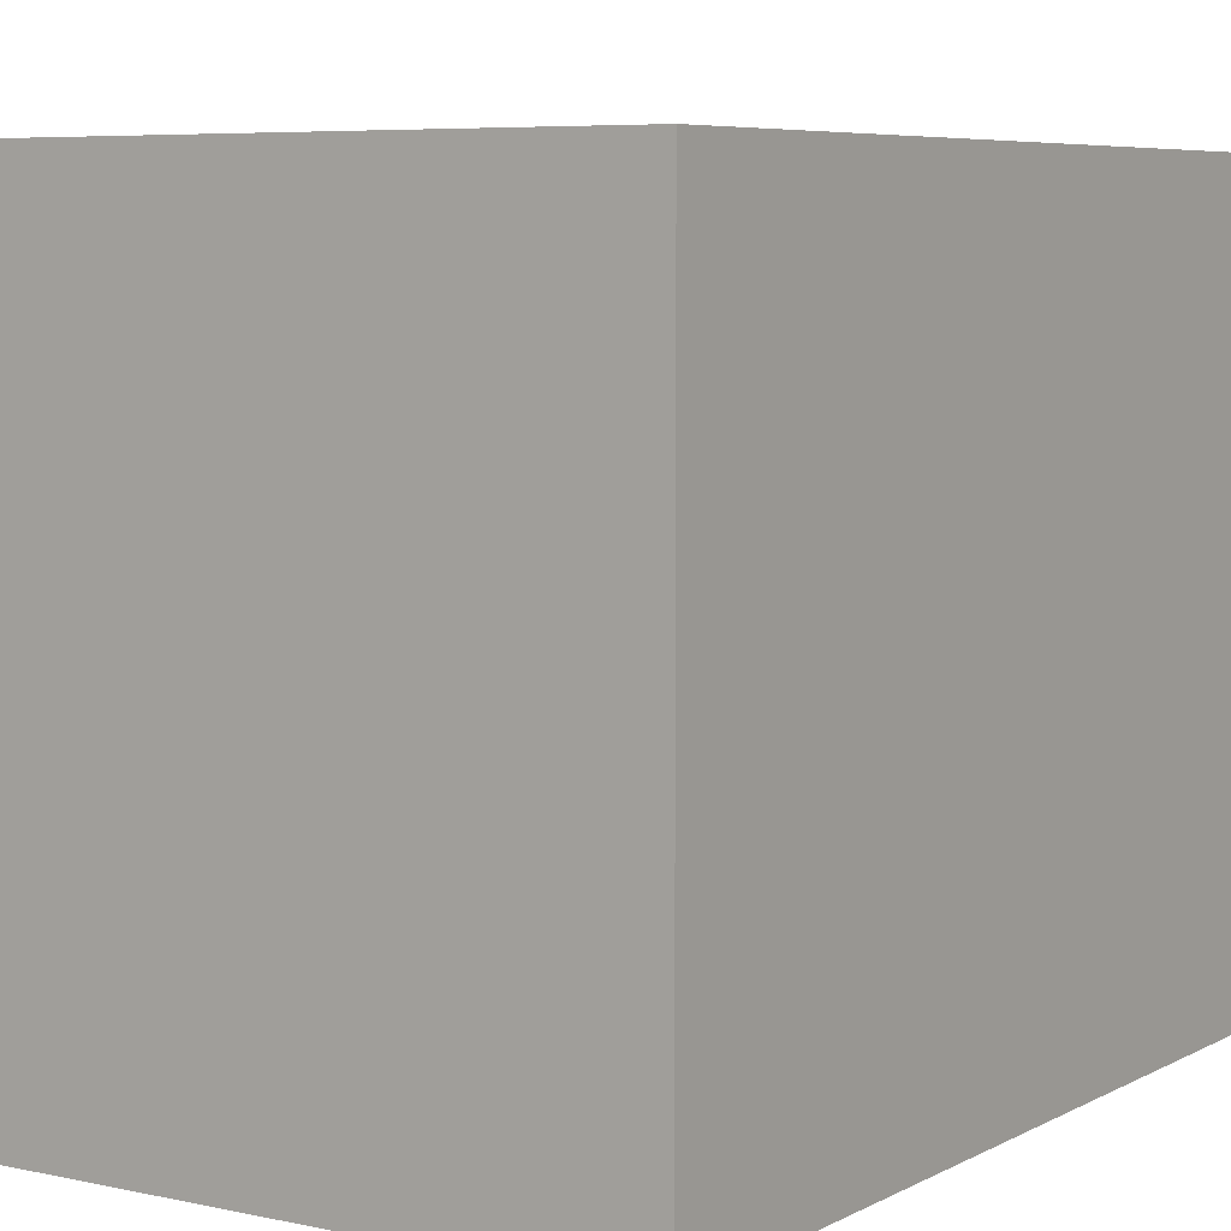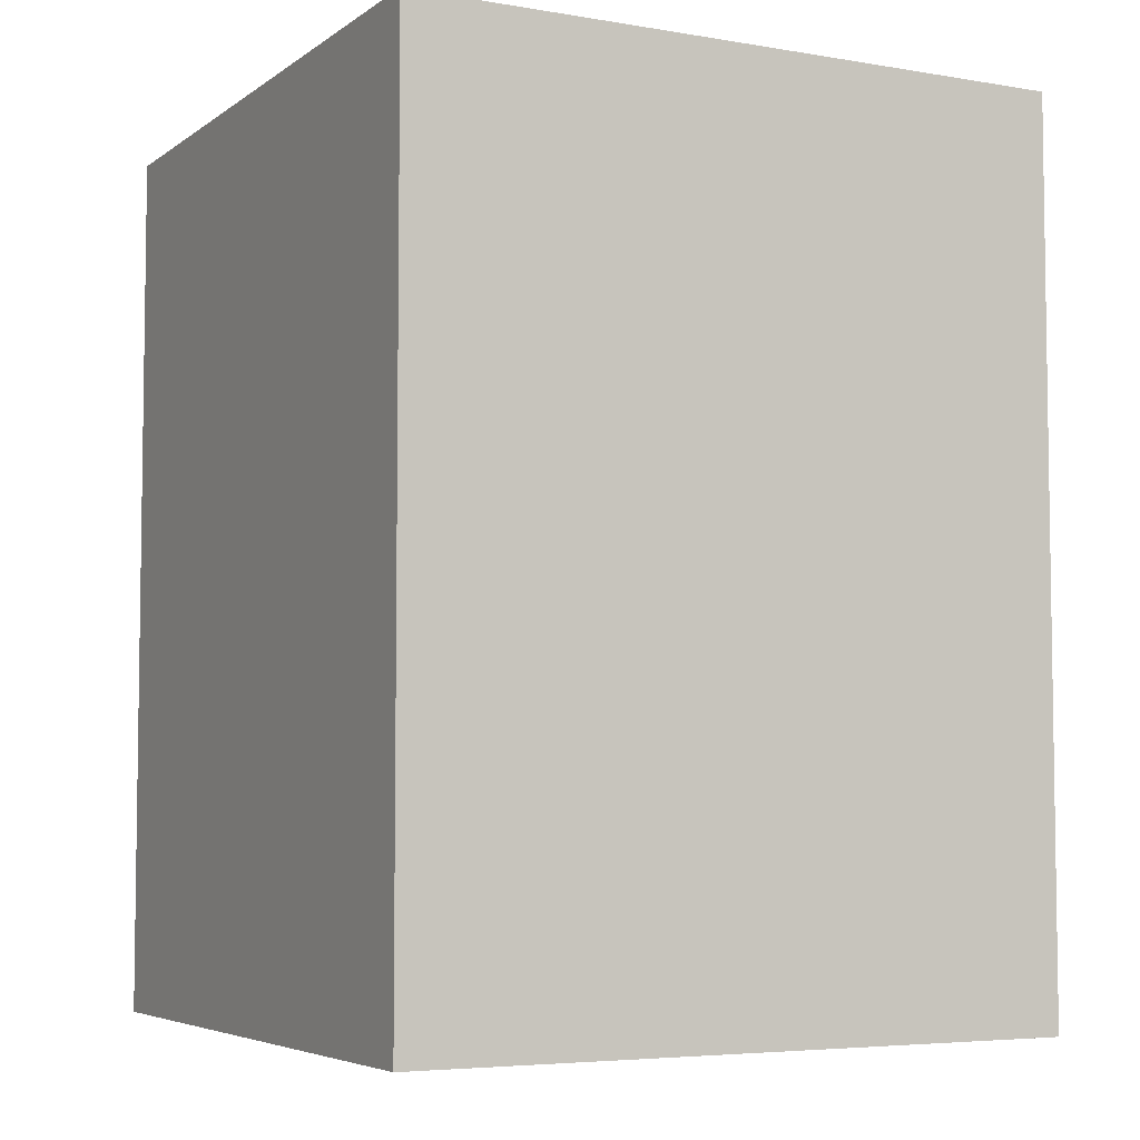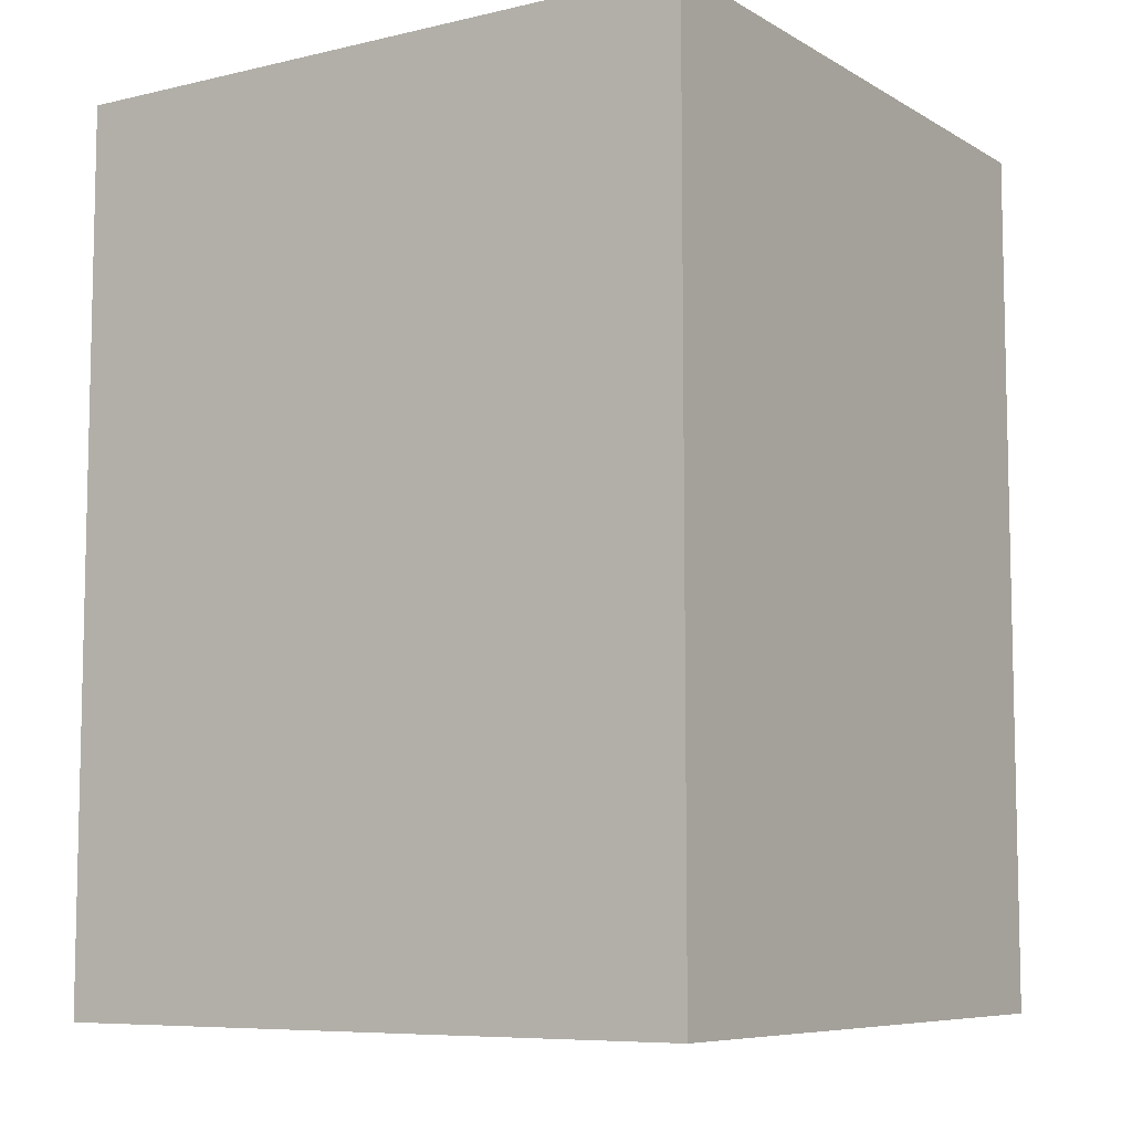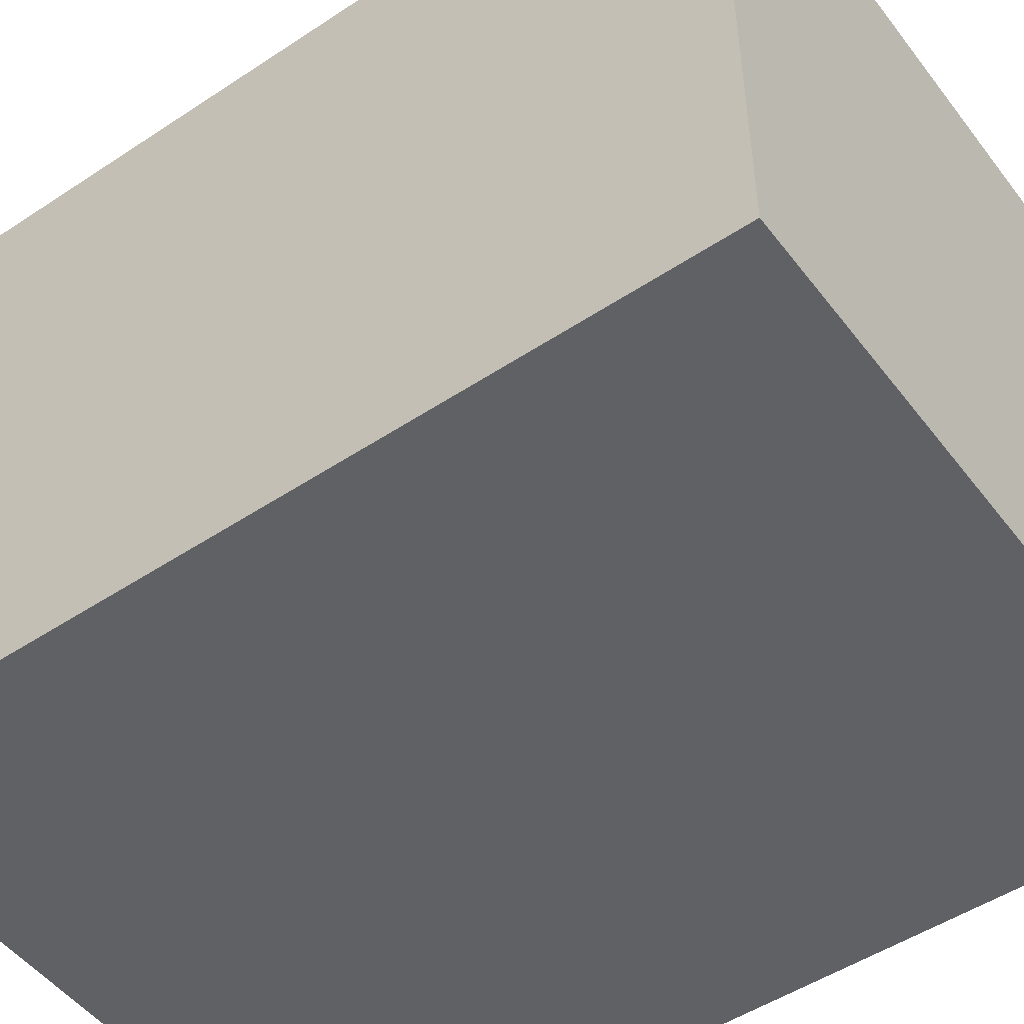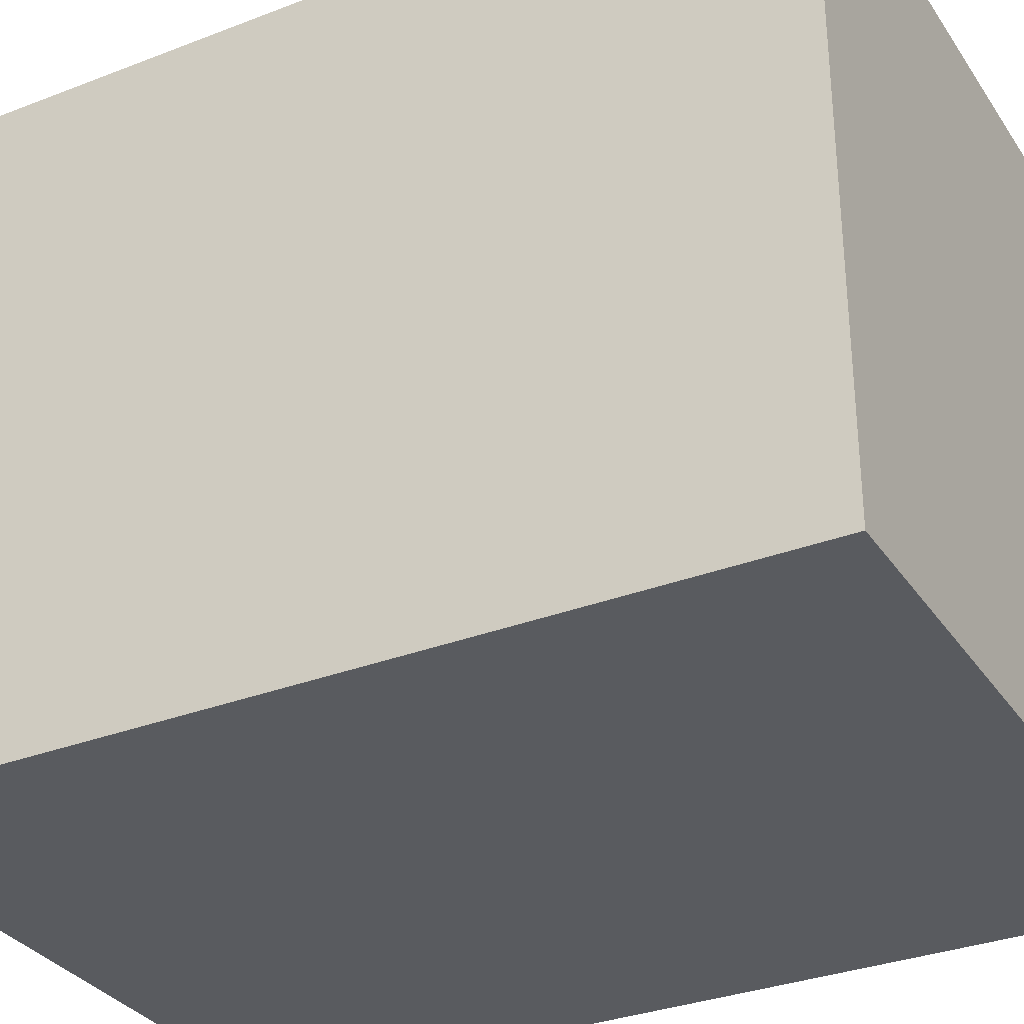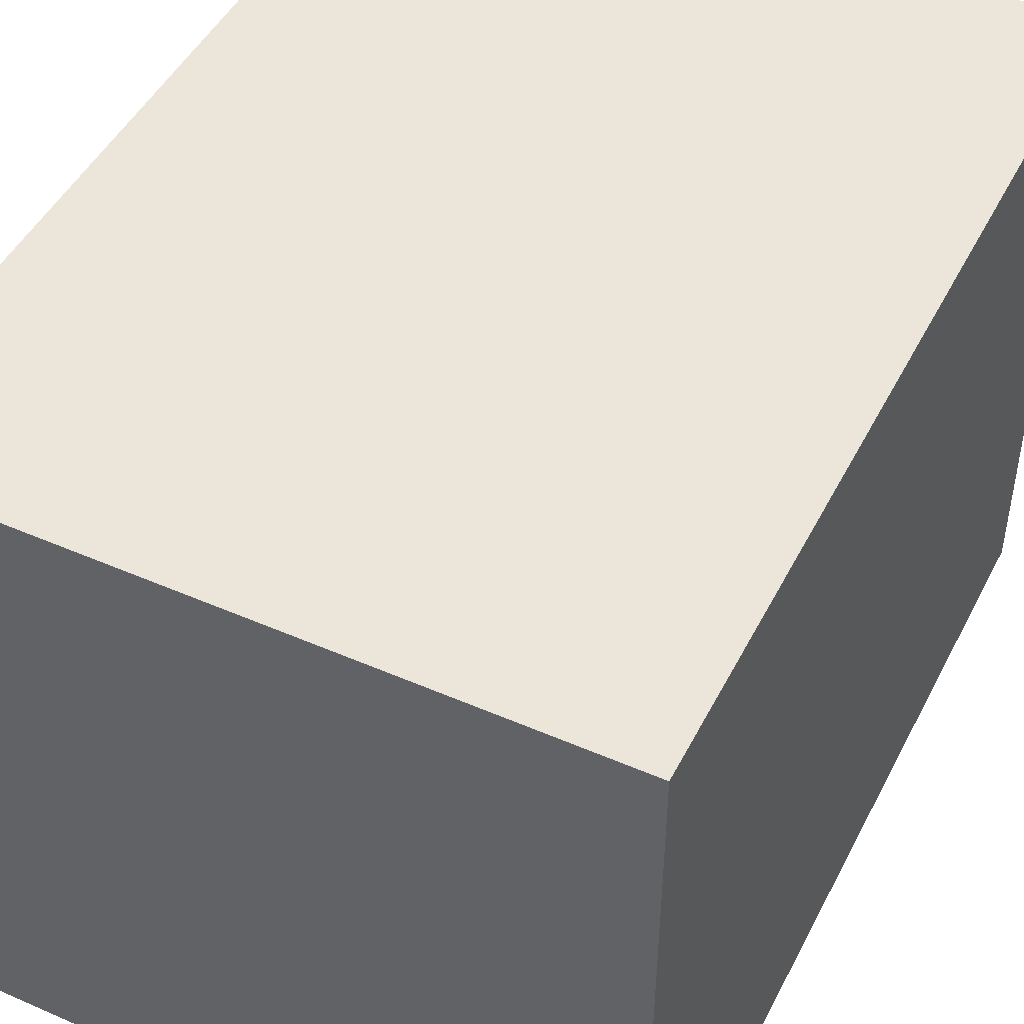
<metadata>
{"format":"obj","ext":"obj","renderer":"f3d","projection":"perspective","resolution":1024,"background":"white","views":[{"elev":6.2,"azim":33.4,"up":"+Z"},{"elev":-5.3,"azim":-117.6,"up":"+Y"},{"elev":-7.7,"azim":33.2,"up":"+Y"},{"elev":-50.2,"azim":126.0,"up":"+Z"},{"elev":-32.3,"azim":118.4,"up":"+Z"},{"elev":47.4,"azim":-153.8,"up":"+Z"}]}
</metadata>
<code>
o Cube.008
v -0.15 2.4 0.15
v -0.15 2.8 0.15
v -0.15 2.4 -0.15
v -0.15 2.8 -0.15
v 0.15 2.4 0.15
v 0.15 2.8 0.15
v 0.15 2.4 -0.15
v 0.15 2.8 -0.15
f 1 2 4 3
f 3 4 8 7
f 7 8 6 5
f 5 6 2 1
f 3 7 5 1
f 8 4 2 6

</code>
